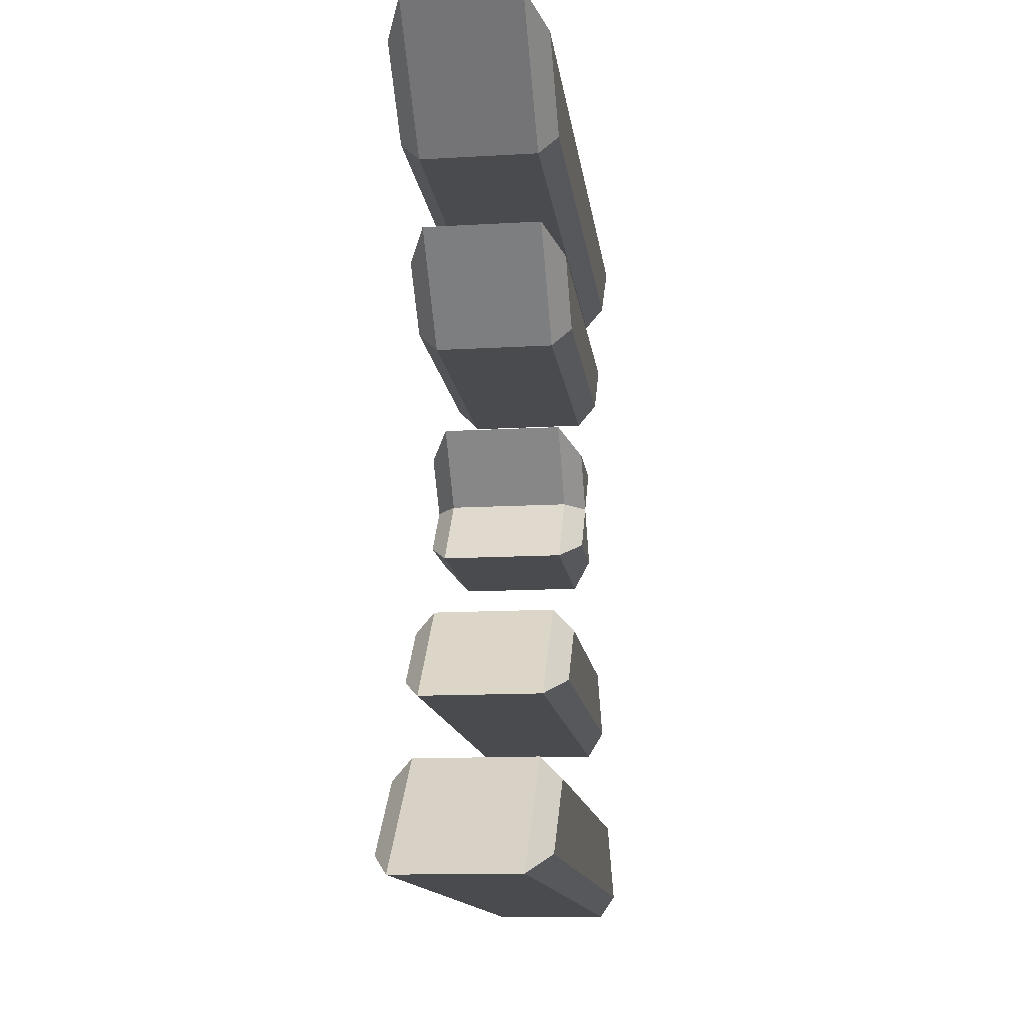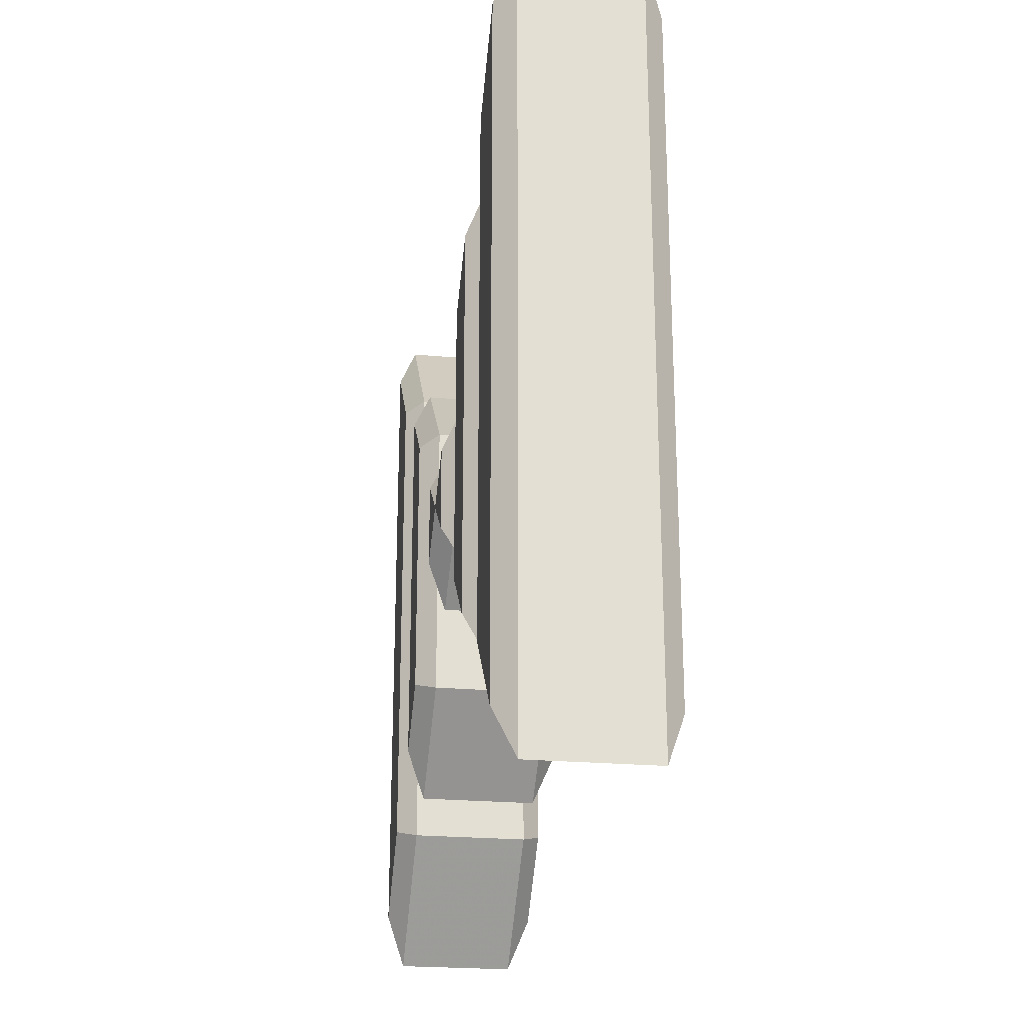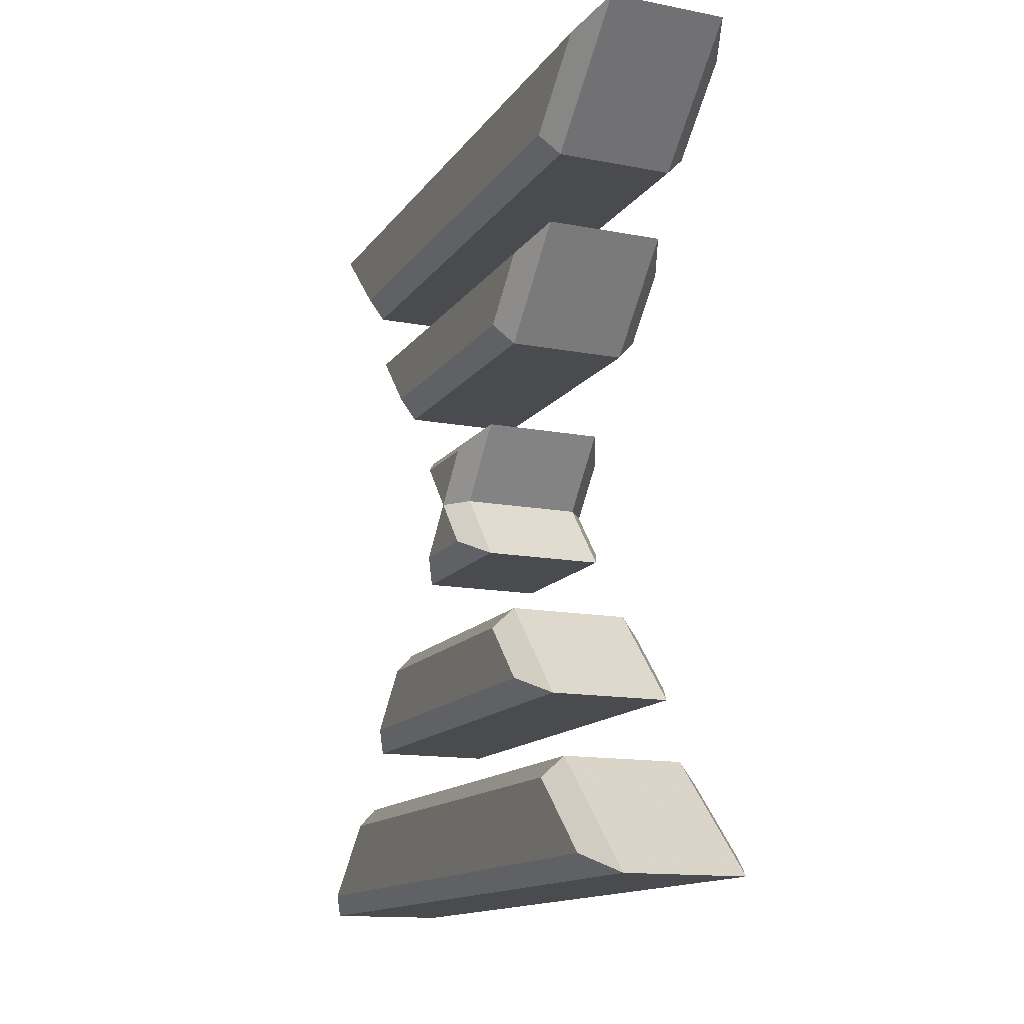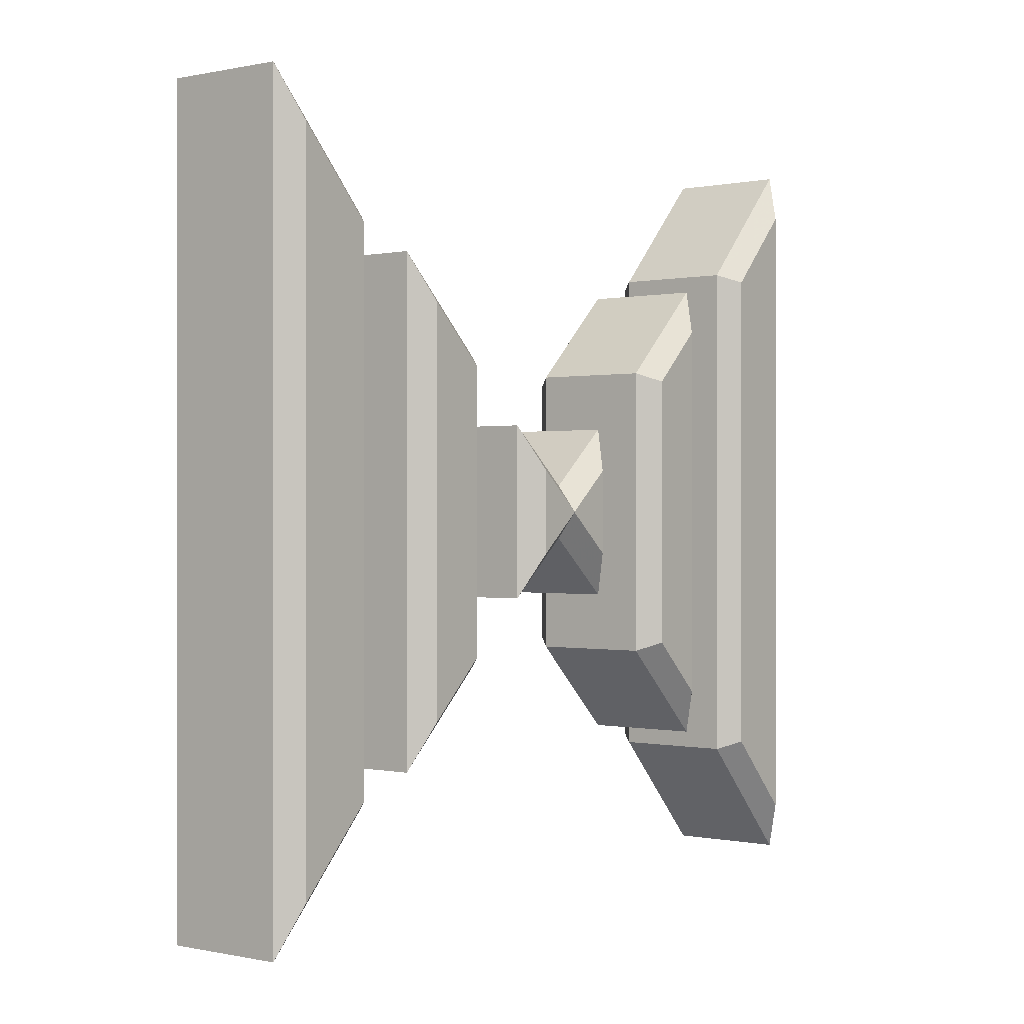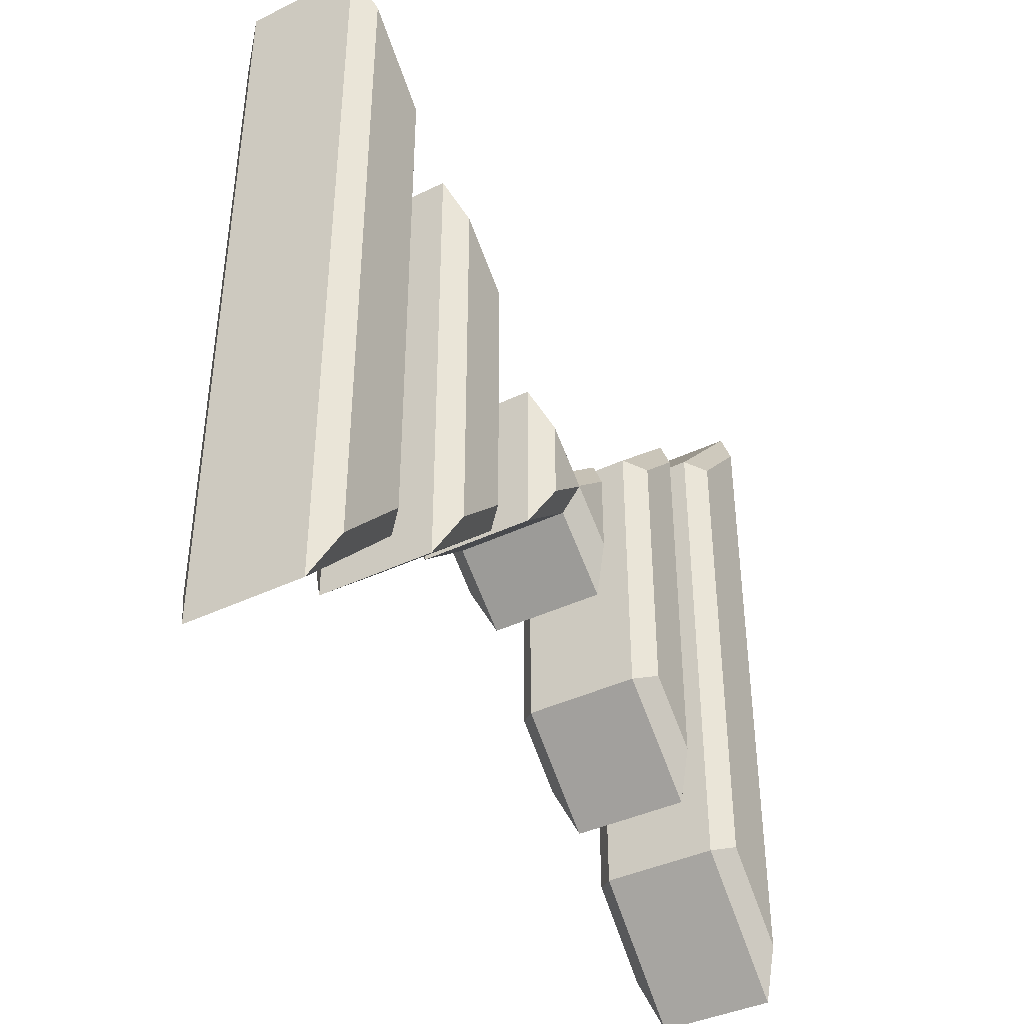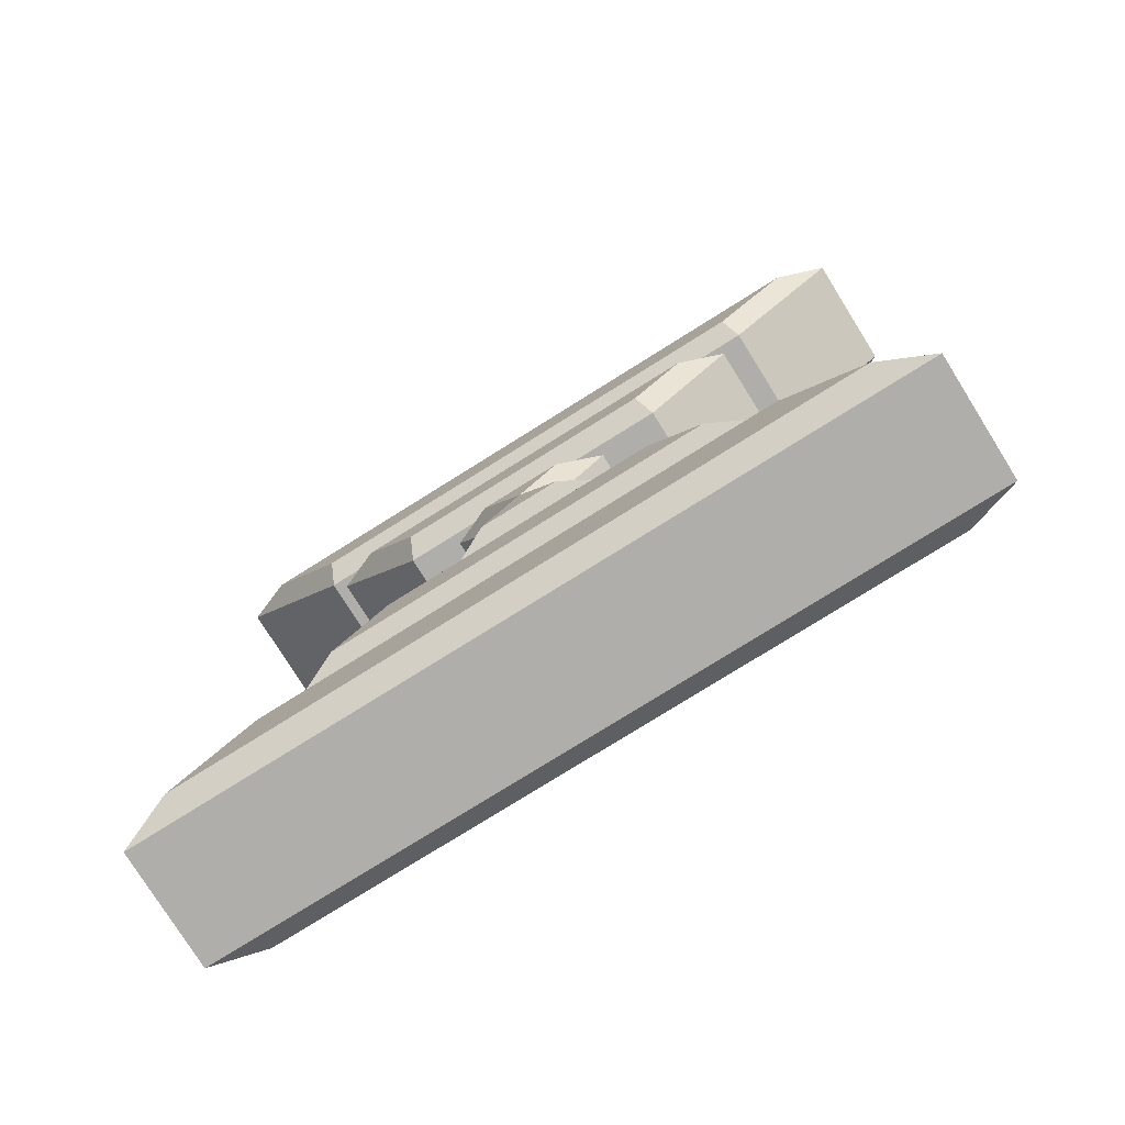
<metadata>
{"format":"obj","ext":"obj","renderer":"f3d","projection":"perspective","resolution":1024,"background":"white","views":[{"elev":-13.9,"azim":-172.8,"up":"+Y"},{"elev":-23.1,"azim":-8.9,"up":"+Z"},{"elev":-14.1,"azim":-22.8,"up":"+Y"},{"elev":0.0,"azim":-142.3,"up":"+Z"},{"elev":-39.9,"azim":30.9,"up":"+Z"},{"elev":-77.9,"azim":122.0,"up":"+Y"}]}
</metadata>
<code>
o 05_-_Wrath.002_Mesh.004
v 1.666 1.886 -0.00551
v 1.666 0.8609 -0.8836
v 1.666 0.8609 0.88
v 1.666 1.882 0.005514
v 1.666 2.907 0.8836
v 1.666 2.907 -0.88
v 1.666 10.11 7.056
v 1.666 10.11 -7.053
v 1.666 8.548 -5.395
v 1.666 8.548 5.398
v 1.666 -6.339 -7.056
v 1.666 -6.339 7.053
v 1.666 -4.78 5.395
v 1.666 -4.78 -5.398
v 1.666 6.413 4.076
v 1.666 6.413 -4.073
v 1.666 5.19 -2.906
v 1.666 5.19 2.909
v 1.666 -2.645 -4.076
v 1.666 -2.645 4.073
v 1.666 -1.422 2.906
v 1.666 -1.422 -2.909
v -1.666 1.886 -0.005508
v -1.666 0.8609 -0.8836
v -1.666 0.8609 0.88
v -1.666 1.882 0.005517
v -1.666 2.907 0.8836
v -1.666 2.907 -0.88
v -1.666 10.11 7.056
v -1.666 10.11 -7.053
v -1.666 8.548 -5.395
v -1.666 8.548 5.398
v -1.666 -6.339 -7.056
v -1.666 -6.339 7.053
v -1.666 -4.78 5.395
v -1.666 -4.78 -5.398
v -1.666 6.413 4.076
v -1.666 6.413 -4.073
v -1.666 5.19 -2.906
v -1.666 5.19 2.909
v -1.666 -2.645 -4.076
v -1.666 -2.645 4.073
v -1.666 -1.422 2.906
v -1.666 -1.422 -2.909
v -1.25 1.886 -0.554
v -1.25 0.4443 -1.789
v -1.25 0.4443 1.785
v -1.25 1.882 0.554
v -1.25 3.324 1.789
v -1.25 3.324 -1.785
v 1.25 1.886 -0.554
v 1.25 0.4443 -1.789
v 1.25 0.4443 1.785
v 1.25 1.882 0.554
v 1.25 3.324 1.789
v 1.25 3.324 -1.785
v -1.25 -3.062 -5.05
v -1.25 -3.062 5.046
v -1.25 -1.006 3.084
v -1.25 -1.006 -3.088
v 1.25 -3.062 -5.05
v 1.25 -3.062 5.046
v 1.25 -1.006 3.084
v 1.25 -1.006 -3.088
v -1.25 -6.756 -8.108
v -1.25 -6.756 8.104
v -1.25 -4.364 5.56
v -1.25 -4.364 -5.563
v 1.25 -6.756 -8.108
v 1.25 -6.756 8.104
v 1.25 -4.364 5.56
v 1.25 -4.364 -5.563
v -1.25 6.83 5.05
v -1.25 6.83 -5.046
v -1.25 4.774 -3.084
v -1.25 4.774 3.088
v 1.25 6.83 5.05
v 1.25 6.83 -5.046
v 1.25 4.774 -3.084
v 1.25 4.774 3.088
v -1.25 10.52 8.108
v -1.25 10.52 -8.104
v -1.25 8.131 -5.56
v -1.25 8.131 5.563
v 1.25 10.52 8.108
v 1.25 10.52 -8.104
v 1.25 8.131 -5.56
v 1.25 8.131 5.563
f 10 8 7
f 10 9 8
f 12 14 13
f 12 11 14
f 18 16 15
f 18 17 16
f 20 22 21
f 20 19 22
f 4 6 5
f 4 1 6
f 4 2 1
f 3 2 4
f 30 32 29
f 31 32 30
f 36 34 35
f 33 34 36
f 38 40 37
f 39 40 38
f 44 42 43
f 41 42 44
f 28 26 27
f 23 26 28
f 24 26 23
f 24 25 26
f 45 46 24
f 47 25 24
f 48 26 25
f 48 49 27
f 50 28 27
f 45 23 28
f 51 52 46
f 52 53 47
f 53 54 48
f 54 55 49
f 55 56 50
f 56 51 45
f 2 52 51
f 2 3 53
f 3 4 54
f 5 55 54
f 5 6 56
f 6 1 51
f 57 58 42
f 59 43 42
f 59 60 44
f 60 57 41
f 61 62 58
f 62 63 59
f 63 64 60
f 64 61 57
f 19 20 62
f 20 21 63
f 21 22 64
f 19 61 64
f 65 66 34
f 67 35 34
f 67 68 36
f 68 65 33
f 69 70 66
f 70 71 67
f 71 72 68
f 72 69 65
f 11 12 70
f 12 13 71
f 13 14 72
f 11 69 72
f 74 38 37
f 75 39 38
f 75 76 40
f 76 73 37
f 77 78 74
f 78 79 75
f 79 80 76
f 80 77 73
f 15 16 78
f 16 17 79
f 18 80 79
f 15 77 80
f 81 82 30
f 83 31 30
f 83 84 32
f 84 81 29
f 85 86 82
f 86 87 83
f 87 88 84
f 88 85 81
f 7 8 86
f 8 9 87
f 9 10 88
f 7 85 88
f 23 45 24
f 46 47 24
f 47 48 25
f 26 48 27
f 49 50 27
f 50 45 28
f 45 51 46
f 46 52 47
f 47 53 48
f 48 54 49
f 49 55 50
f 50 56 45
f 1 2 51
f 52 2 53
f 53 3 54
f 4 5 54
f 55 5 56
f 56 6 51
f 41 57 42
f 58 59 42
f 43 59 44
f 44 60 41
f 57 61 58
f 58 62 59
f 59 63 60
f 60 64 57
f 61 19 62
f 62 20 63
f 63 21 64
f 22 19 64
f 33 65 34
f 66 67 34
f 35 67 36
f 36 68 33
f 65 69 66
f 66 70 67
f 67 71 68
f 68 72 65
f 69 11 70
f 70 12 71
f 71 13 72
f 14 11 72
f 73 74 37
f 74 75 38
f 39 75 40
f 40 76 37
f 73 77 74
f 74 78 75
f 75 79 76
f 76 80 73
f 77 15 78
f 78 16 79
f 17 18 79
f 18 15 80
f 29 81 30
f 82 83 30
f 31 83 32
f 32 84 29
f 81 85 82
f 82 86 83
f 83 87 84
f 84 88 81
f 85 7 86
f 86 8 87
f 87 9 88
f 10 7 88

</code>
